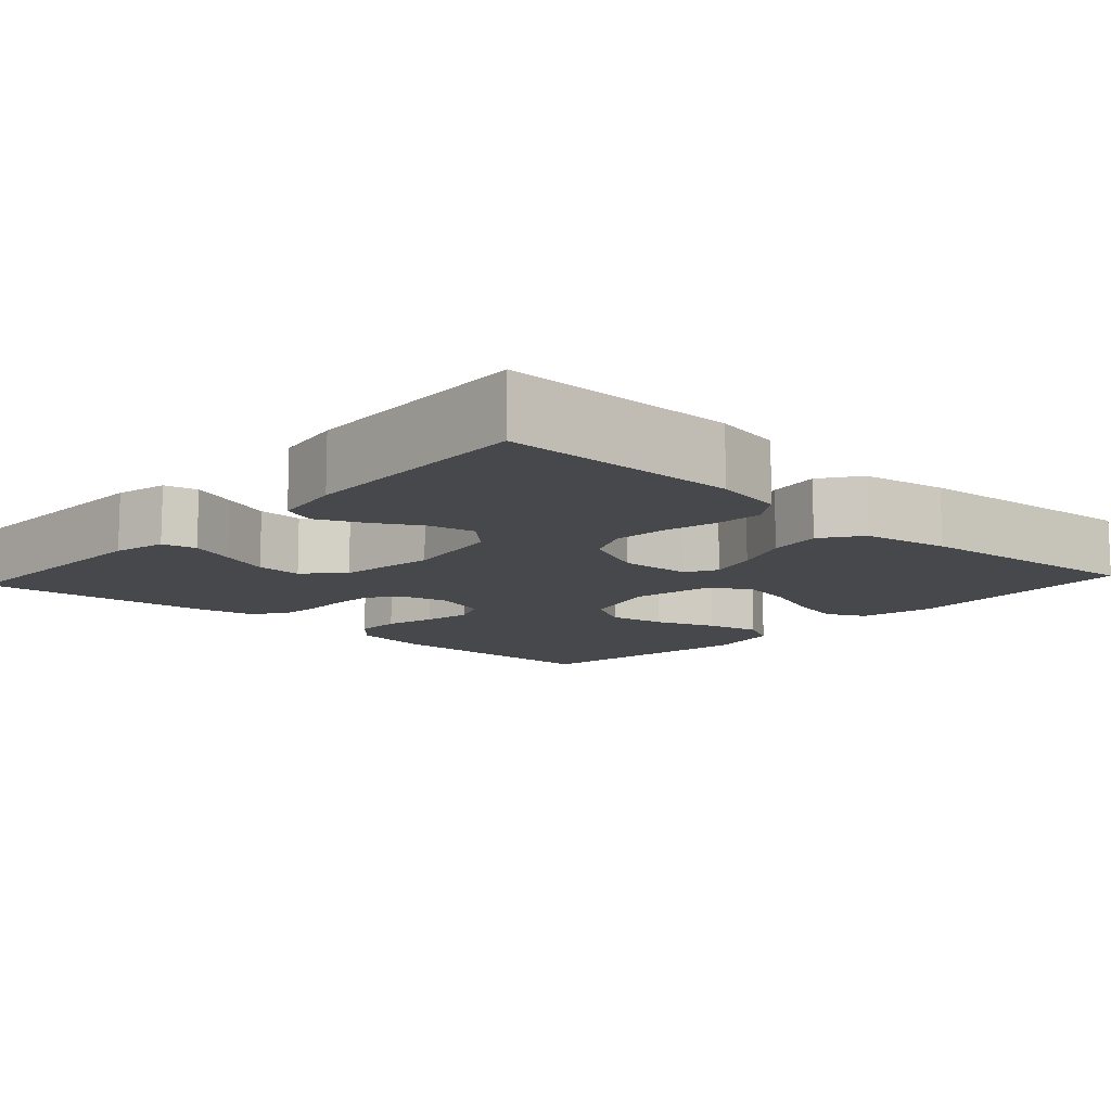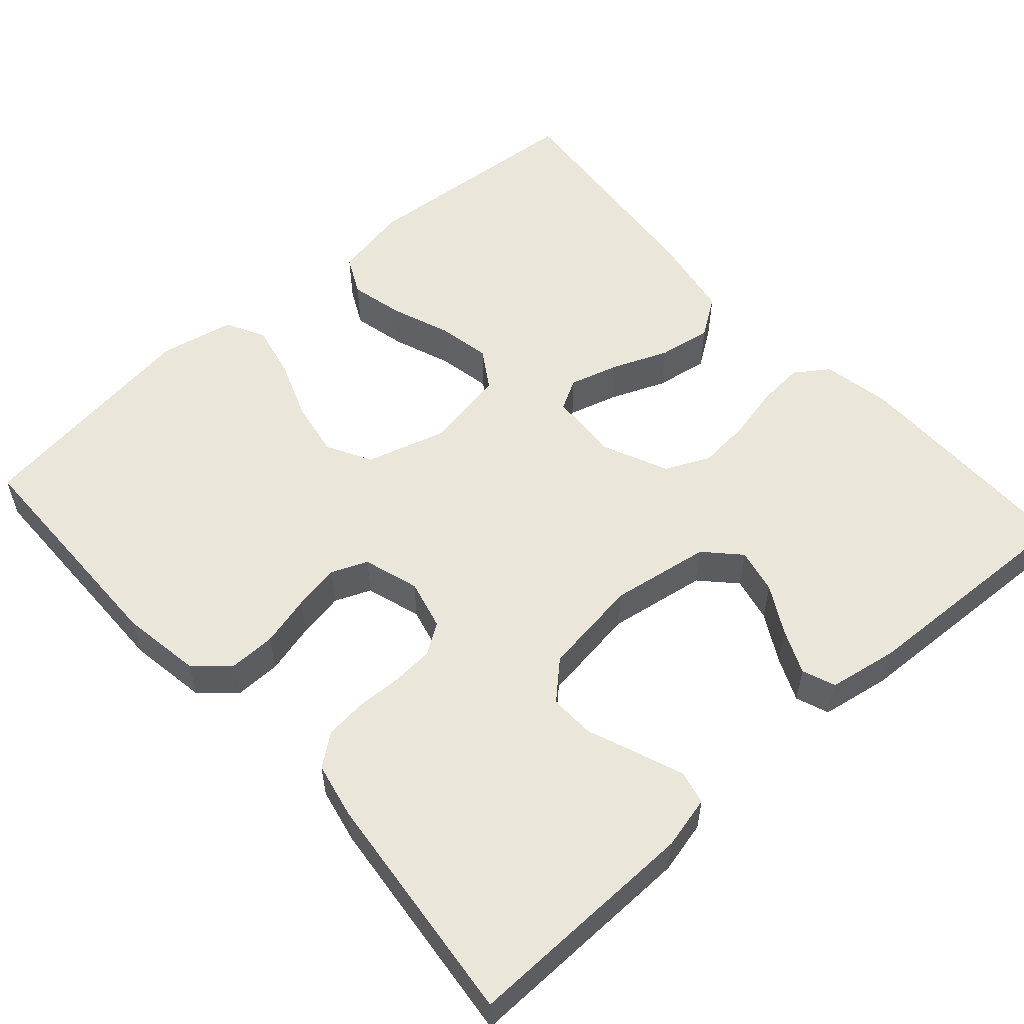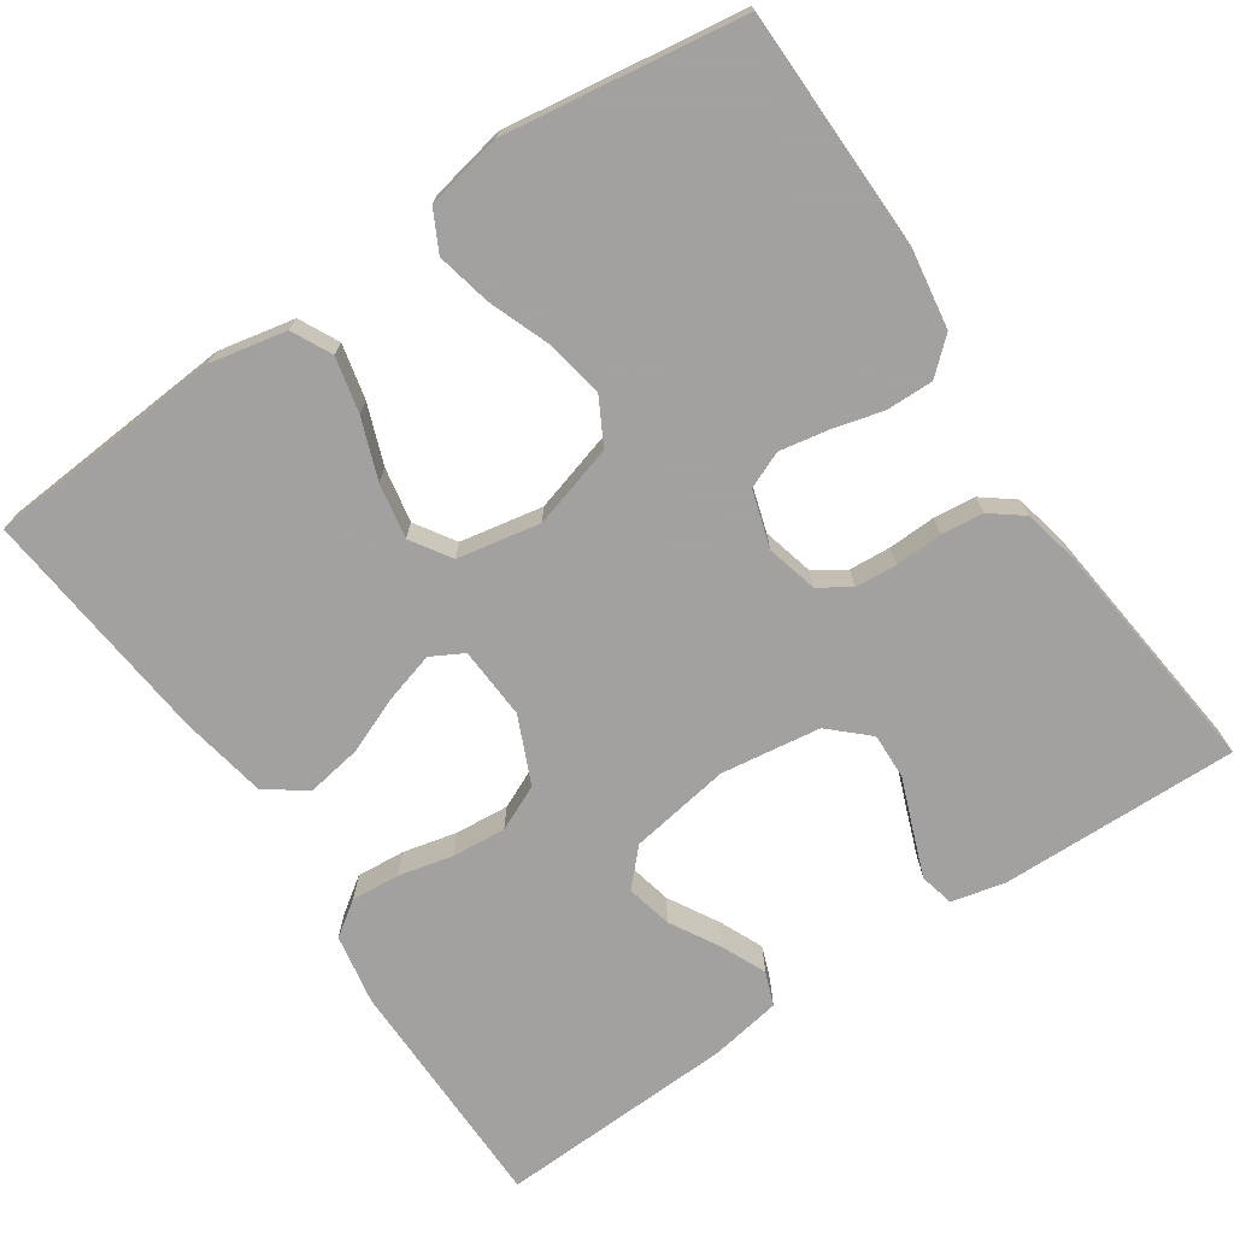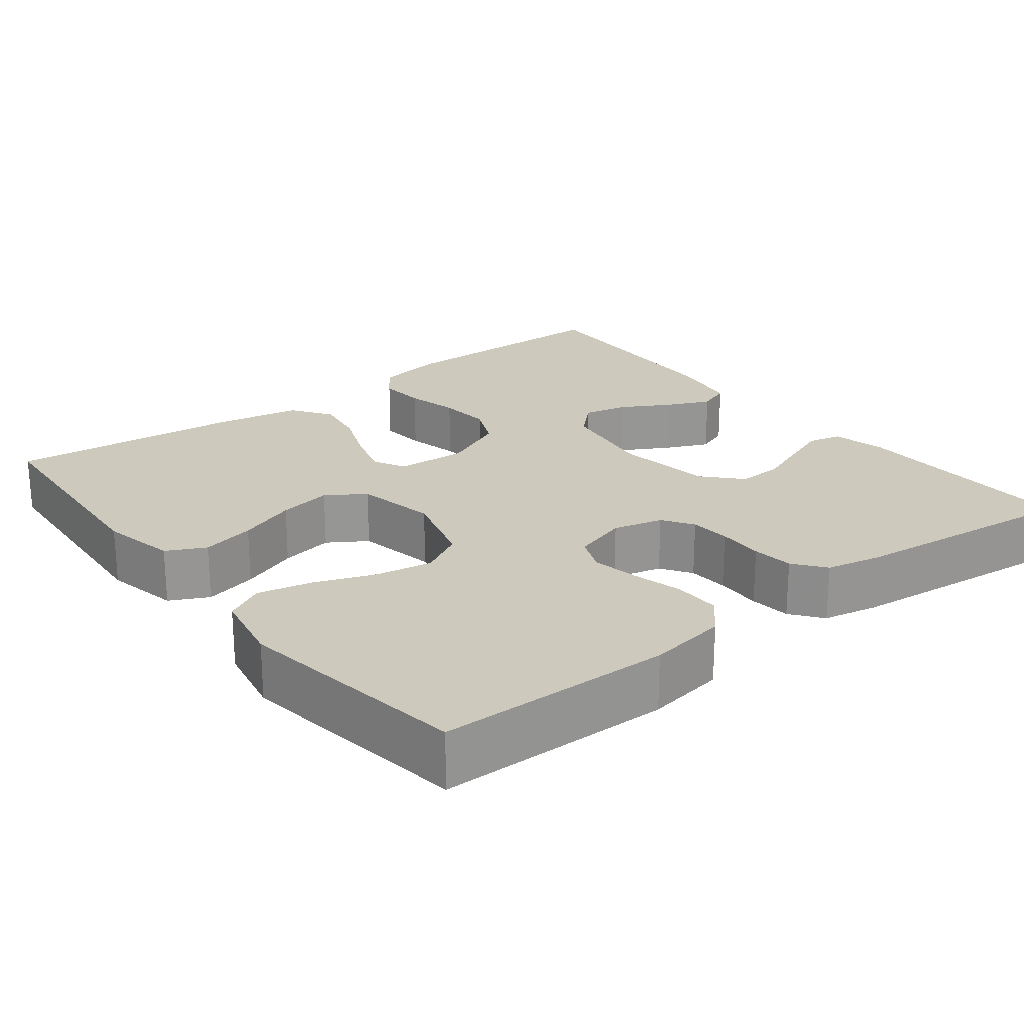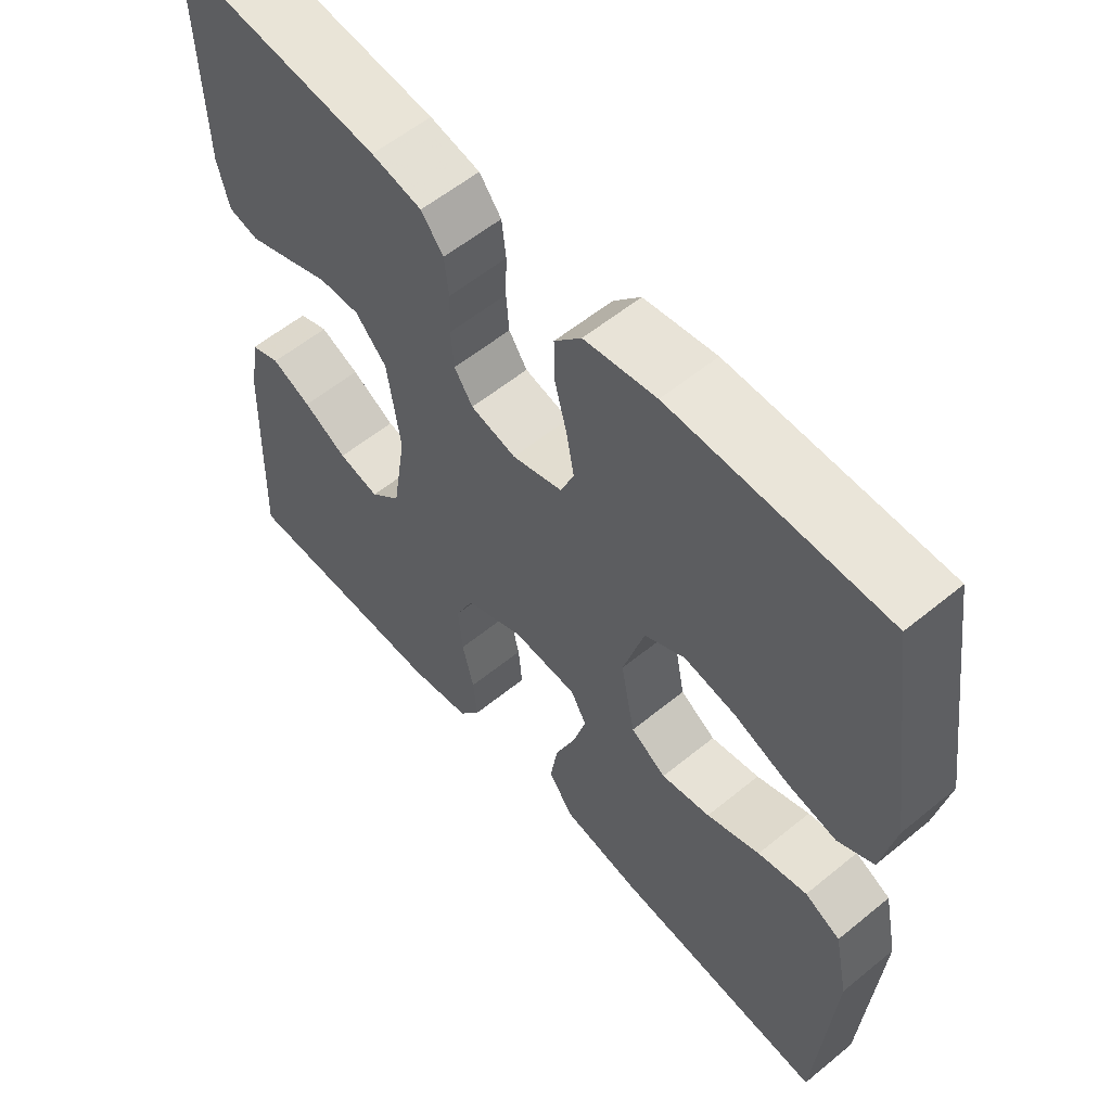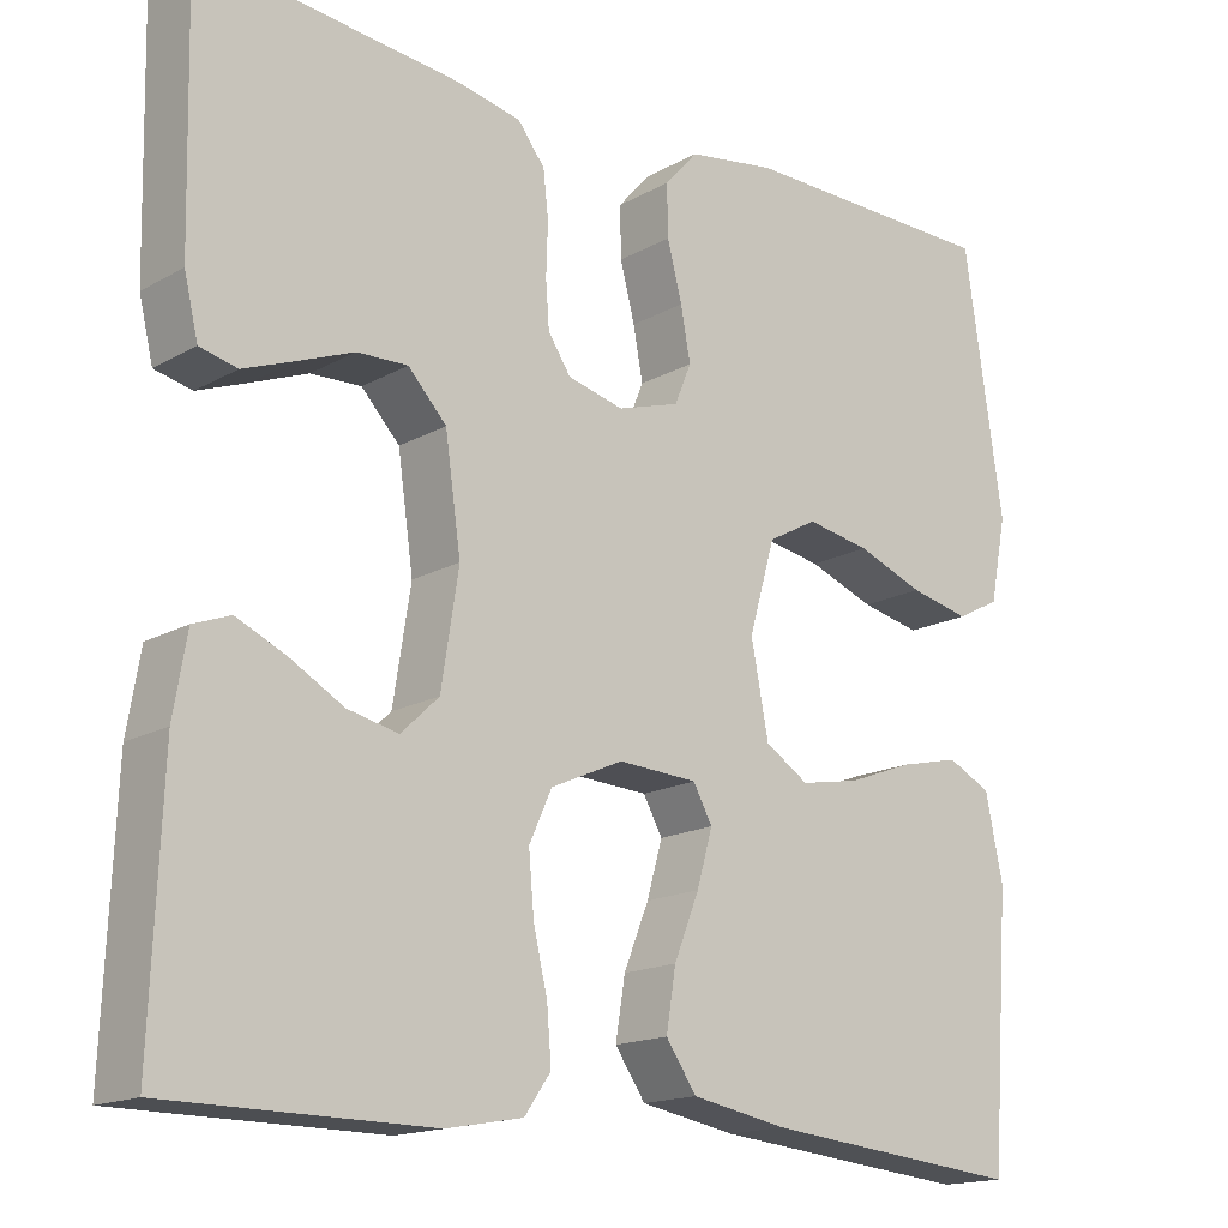
<metadata>
{"format":"obj","ext":"obj","renderer":"f3d","projection":"perspective","resolution":1024,"background":"white","views":[{"elev":-11.4,"azim":137.5,"up":"+Y"},{"elev":54.9,"azim":48.3,"up":"+Y"},{"elev":-72.3,"azim":-55.8,"up":"+Y"},{"elev":22.7,"azim":-37.9,"up":"+Y"},{"elev":57.8,"azim":-130.3,"up":"+Z"},{"elev":-16.3,"azim":138.7,"up":"+Z"}]}
</metadata>
<code>
v -0.5 0.07 0.5
v -0.2 0.07 0.504
v -0.099 0.07 0.488
v -0.061 0.07 0.445
v -0.062 0.07 0.386
v -0.079 0.07 0.321
v -0.09 0.07 0.261
v -0.071 0.07 0.215
v 0 0.07 0.193
v 0.064 0.07 0.209
v 0.09 0.07 0.248
v 0.094 0.07 0.301
v 0.092 0.07 0.36
v 0.098 0.07 0.413
v 0.129 0.07 0.453
v 0.2 0.07 0.468
v 0.5 0.07 0.5
v 0.493 0.07 0.2
v 0.477 0.07 0.133
v 0.434 0.07 0.123
v 0.376 0.07 0.145
v 0.312 0.07 0.17
v 0.254 0.07 0.172
v 0.21 0.07 0.125
v 0.192 0.07 0
v 0.212 0.07 -0.127
v 0.255 0.07 -0.168
v 0.313 0.07 -0.155
v 0.375 0.07 -0.12
v 0.431 0.07 -0.095
v 0.473 0.07 -0.111
v 0.488 0.07 -0.2
v 0.5 0.07 -0.5
v 0.2 0.07 -0.502
v 0.112 0.07 -0.486
v 0.082 0.07 -0.443
v 0.087 0.07 -0.382
v 0.103 0.07 -0.314
v 0.109 0.07 -0.246
v 0.083 0.07 -0.189
v 0 0.07 -0.152
v -0.091 0.07 -0.157
v -0.113 0.07 -0.197
v -0.095 0.07 -0.26
v -0.066 0.07 -0.332
v -0.055 0.07 -0.4
v -0.09 0.07 -0.451
v -0.2 0.07 -0.471
v -0.5 0.07 -0.5
v -0.522 0.07 -0.2
v -0.502 0.07 -0.104
v -0.452 0.07 -0.079
v -0.383 0.07 -0.095
v -0.308 0.07 -0.123
v -0.239 0.07 -0.136
v -0.189 0.07 -0.104
v -0.169 0.07 0
v -0.199 0.07 0.104
v -0.256 0.07 0.135
v -0.329 0.07 0.122
v -0.406 0.07 0.093
v -0.475 0.07 0.078
v -0.525 0.07 0.104
v -0.544 0.07 0.2
v -0.5 0 0.5
v -0.2 0 0.504
v -0.099 0 0.488
v -0.061 0 0.445
v -0.062 0 0.386
v -0.079 0 0.321
v -0.09 0 0.261
v -0.071 0 0.215
v 0 0 0.193
v 0.064 0 0.209
v 0.09 0 0.248
v 0.094 0 0.301
v 0.092 0 0.36
v 0.098 0 0.413
v 0.129 0 0.453
v 0.2 0 0.468
v 0.5 0 0.5
v 0.493 0 0.2
v 0.477 0 0.133
v 0.434 0 0.123
v 0.376 0 0.145
v 0.312 0 0.17
v 0.254 0 0.172
v 0.21 0 0.125
v 0.192 0 0
v 0.212 0 -0.127
v 0.255 0 -0.168
v 0.313 0 -0.155
v 0.375 0 -0.12
v 0.431 0 -0.095
v 0.473 0 -0.111
v 0.488 0 -0.2
v 0.5 0 -0.5
v 0.2 0 -0.502
v 0.112 0 -0.486
v 0.082 0 -0.443
v 0.087 0 -0.382
v 0.103 0 -0.314
v 0.109 0 -0.246
v 0.083 0 -0.189
v 0 0 -0.152
v -0.091 0 -0.157
v -0.113 0 -0.197
v -0.095 0 -0.26
v -0.066 0 -0.332
v -0.055 0 -0.4
v -0.09 0 -0.451
v -0.2 0 -0.471
v -0.5 0 -0.5
v -0.522 0 -0.2
v -0.502 0 -0.104
v -0.452 0 -0.079
v -0.383 0 -0.095
v -0.308 0 -0.123
v -0.239 0 -0.136
v -0.189 0 -0.104
v -0.169 0 0
v -0.199 0 0.104
v -0.256 0 0.135
v -0.329 0 0.122
v -0.406 0 0.093
v -0.475 0 0.078
v -0.525 0 0.104
v -0.544 0 0.2
f 4 5 6
f 3 4 6
f 2 3 6
f 1 2 6
f 64 1 6
f 63 64 6
f 62 63 6
f 61 62 6
f 60 61 6
f 59 60 6 7
f 58 59 7 8
f 57 58 8 9
f 56 57 9 10
f 52 53 54
f 51 52 54
f 50 51 54
f 49 50 54
f 48 49 54
f 47 48 54
f 46 47 54
f 45 46 54
f 44 45 54
f 43 44 54 55
f 42 43 55 56
f 36 37 38
f 35 36 38
f 34 35 38
f 33 34 38
f 32 33 38
f 31 32 38
f 30 31 38
f 29 30 38
f 28 29 38
f 27 28 38 39
f 26 27 39 40
f 20 21 22
f 19 20 22
f 18 19 22
f 17 18 22
f 16 17 22
f 15 16 22
f 14 15 22
f 13 14 22
f 12 13 22
f 11 12 22 23
f 10 11 23 24
f 10 24 25
f 56 10 25
f 42 56 25
f 41 42 25
f 25 26 40 41
f 70 69 68
f 70 68 67
f 70 67 66
f 70 66 65
f 70 65 128
f 70 128 127
f 70 127 126
f 70 126 125
f 70 125 124
f 71 70 124 123
f 72 71 123 122
f 73 72 122 121
f 74 73 121 120
f 118 117 116
f 118 116 115
f 118 115 114
f 118 114 113
f 118 113 112
f 118 112 111
f 118 111 110
f 118 110 109
f 118 109 108
f 119 118 108 107
f 120 119 107 106
f 102 101 100
f 102 100 99
f 102 99 98
f 102 98 97
f 102 97 96
f 102 96 95
f 102 95 94
f 102 94 93
f 102 93 92
f 103 102 92 91
f 104 103 91 90
f 86 85 84
f 86 84 83
f 86 83 82
f 86 82 81
f 86 81 80
f 86 80 79
f 86 79 78
f 86 78 77
f 86 77 76
f 87 86 76 75
f 88 87 75 74
f 89 88 74
f 89 74 120
f 89 120 106
f 89 106 105
f 105 104 90 89
f 1 65 66 2
f 2 66 67 3
f 3 67 68 4
f 4 68 69 5
f 5 69 70 6
f 6 70 71 7
f 7 71 72 8
f 8 72 73 9
f 9 73 74 10
f 10 74 75 11
f 11 75 76 12
f 12 76 77 13
f 13 77 78 14
f 14 78 79 15
f 15 79 80 16
f 16 80 81 17
f 17 81 82 18
f 18 82 83 19
f 19 83 84 20
f 20 84 85 21
f 21 85 86 22
f 22 86 87 23
f 23 87 88 24
f 24 88 89 25
f 25 89 90 26
f 26 90 91 27
f 27 91 92 28
f 28 92 93 29
f 29 93 94 30
f 30 94 95 31
f 31 95 96 32
f 32 96 97 33
f 33 97 98 34
f 34 98 99 35
f 35 99 100 36
f 36 100 101 37
f 37 101 102 38
f 38 102 103 39
f 39 103 104 40
f 40 104 105 41
f 41 105 106 42
f 42 106 107 43
f 43 107 108 44
f 44 108 109 45
f 45 109 110 46
f 46 110 111 47
f 47 111 112 48
f 48 112 113 49
f 49 113 114 50
f 50 114 115 51
f 51 115 116 52
f 52 116 117 53
f 53 117 118 54
f 54 118 119 55
f 55 119 120 56
f 56 120 121 57
f 57 121 122 58
f 58 122 123 59
f 59 123 124 60
f 60 124 125 61
f 61 125 126 62
f 62 126 127 63
f 63 127 128 64
f 64 128 65 1

</code>
